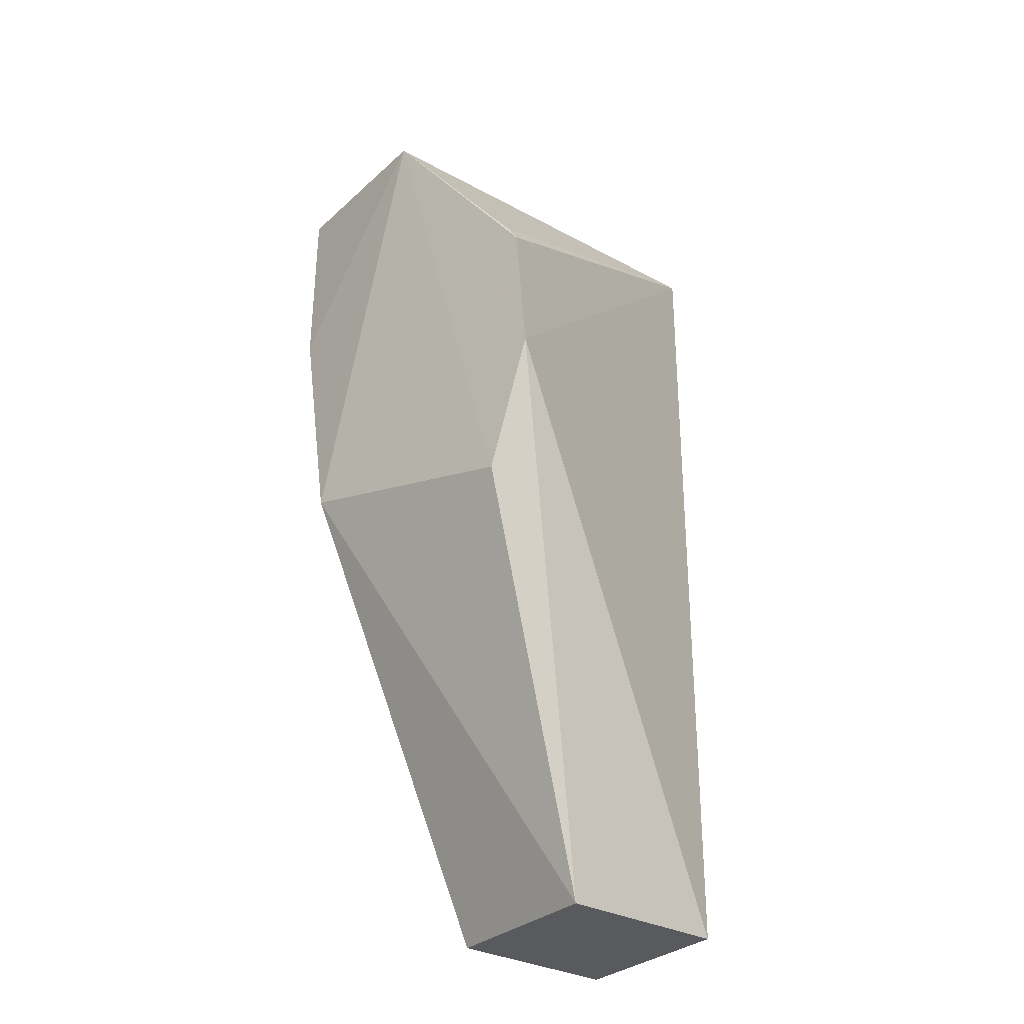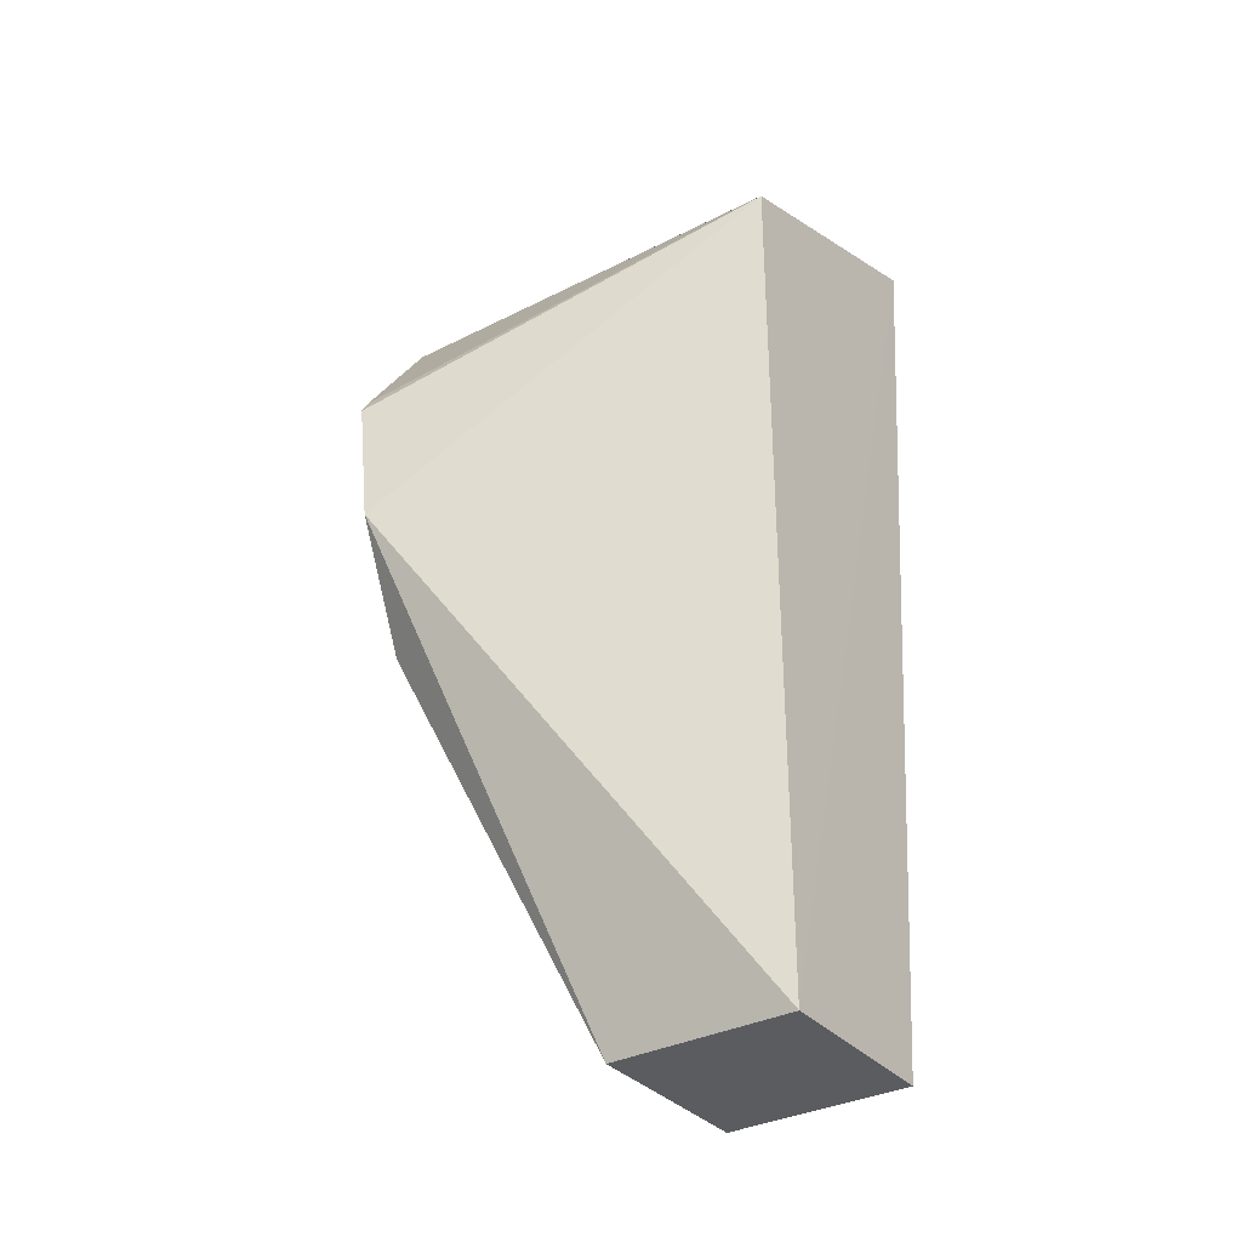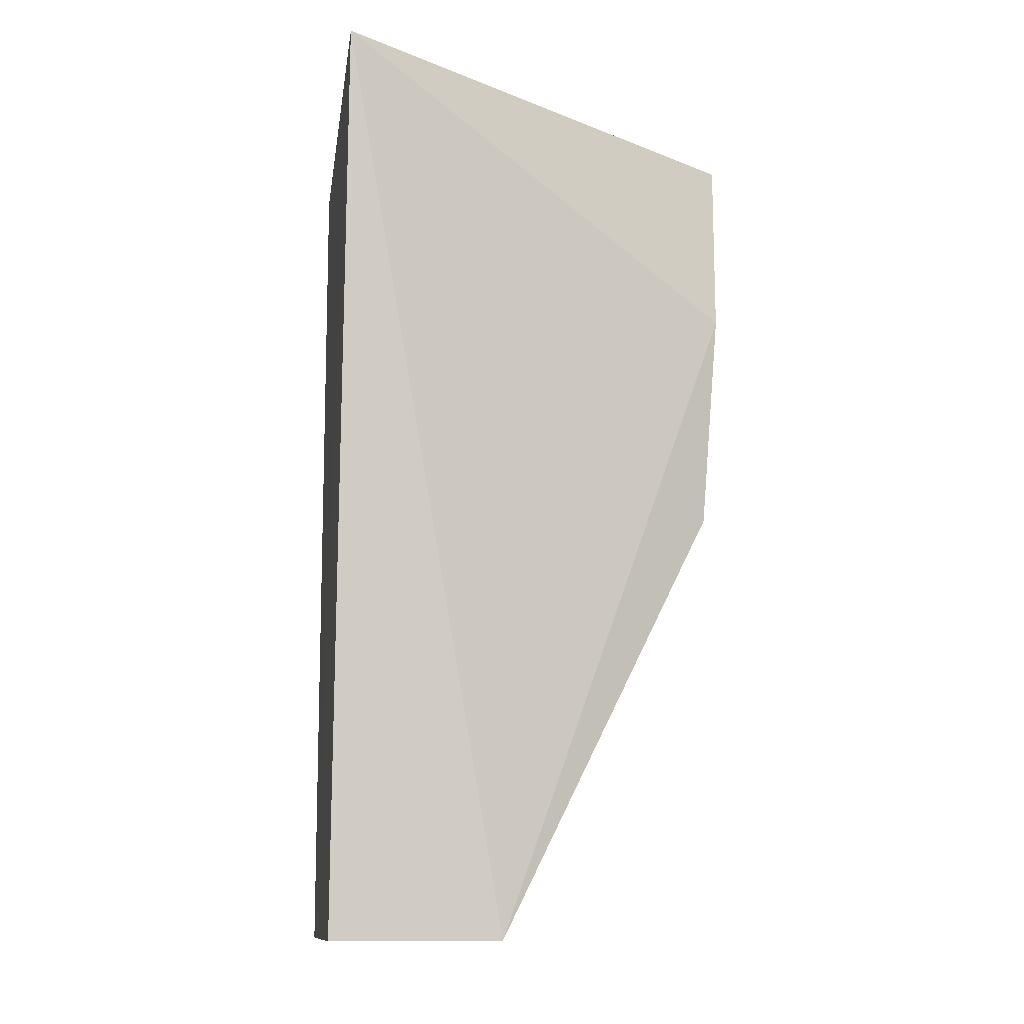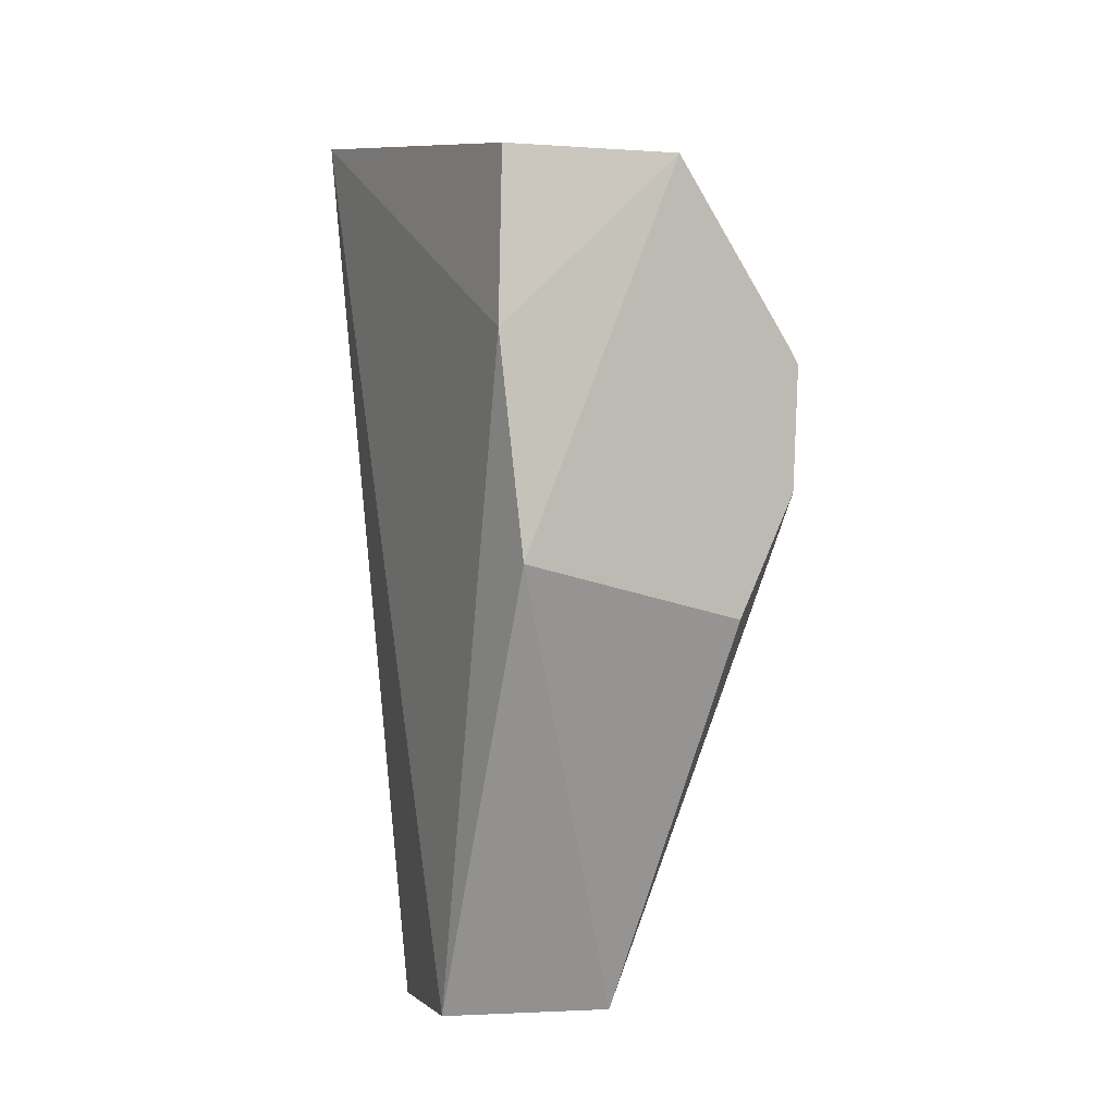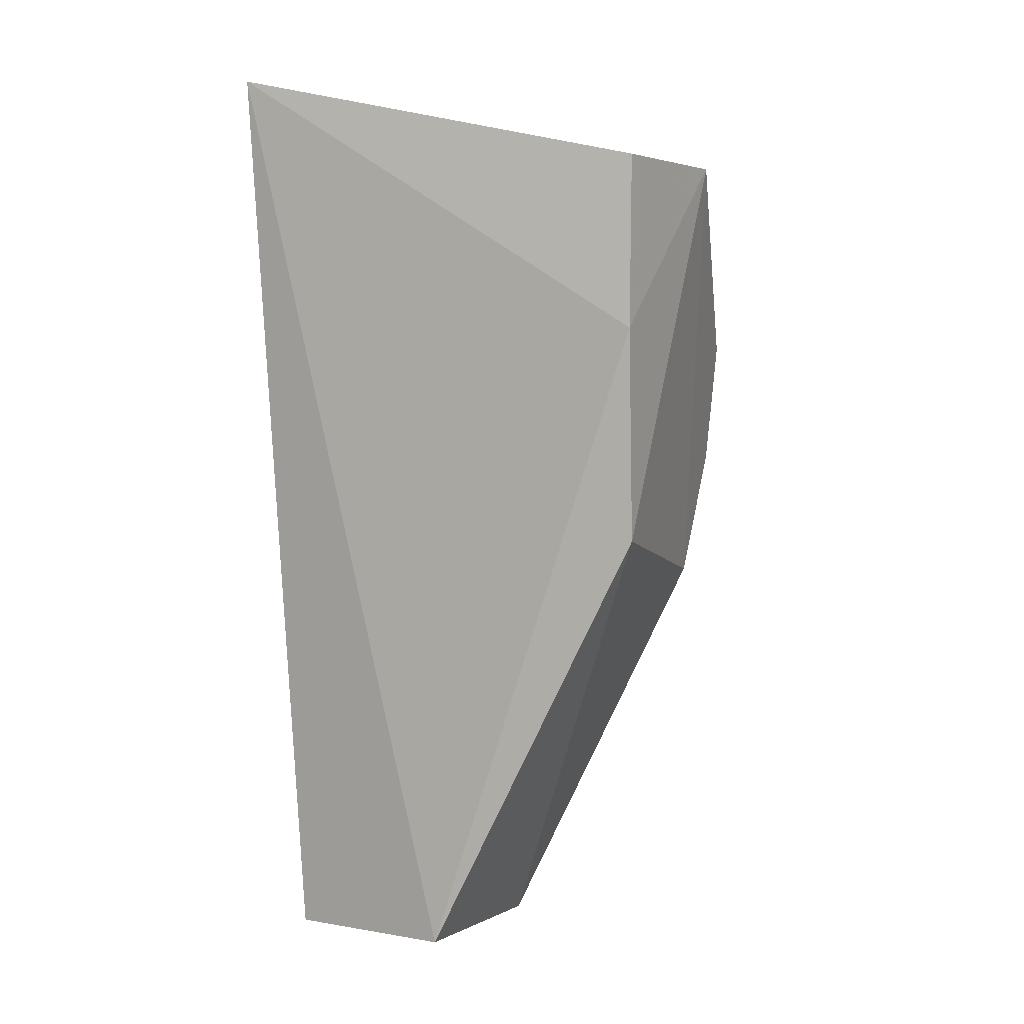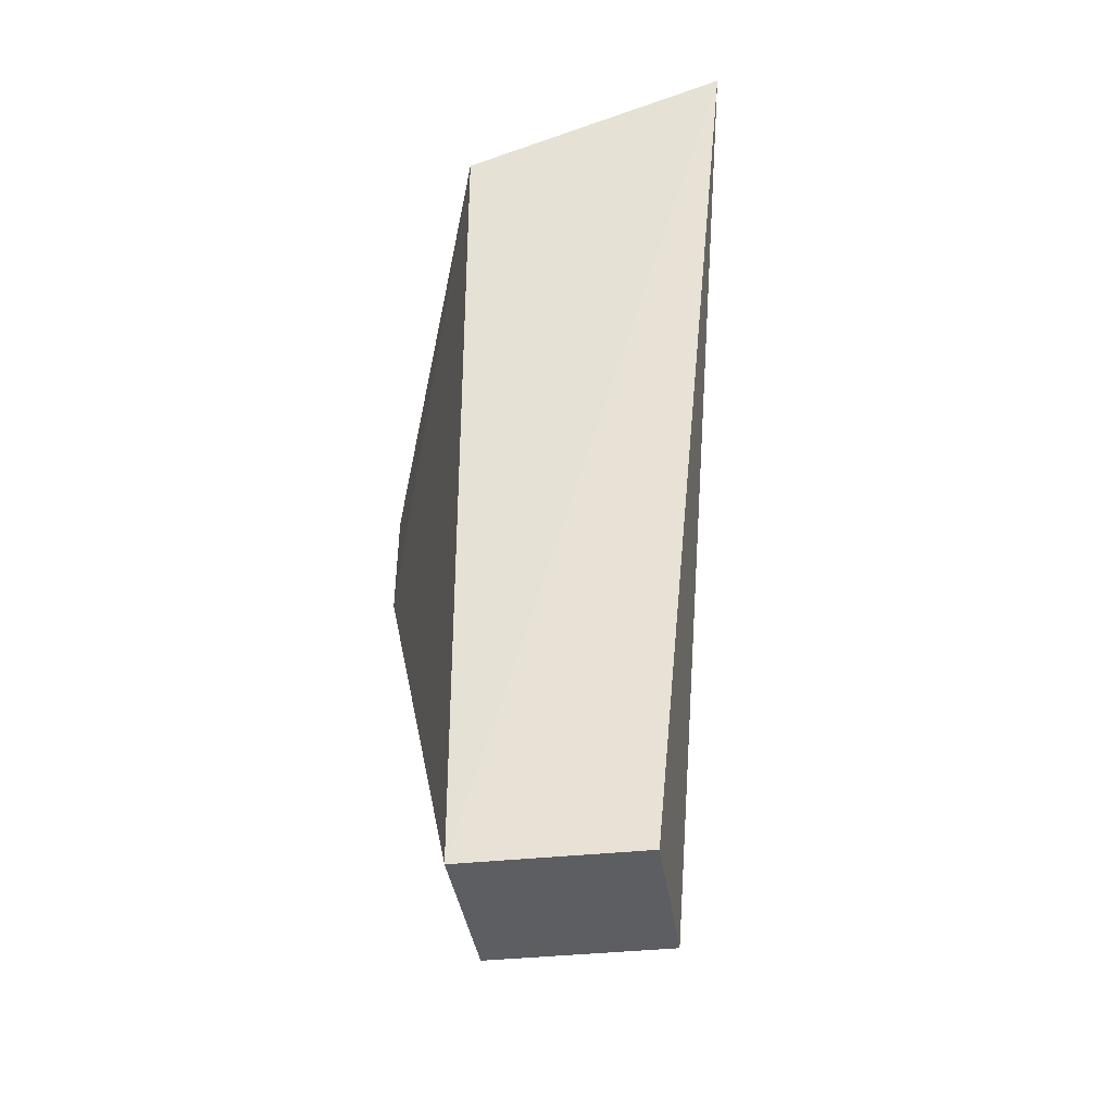
<metadata>
{"format":"obj","ext":"obj","renderer":"f3d","projection":"perspective","resolution":1024,"background":"white","views":[{"elev":-30.9,"azim":-128.2,"up":"+Y"},{"elev":-33.9,"azim":-55.3,"up":"+Y"},{"elev":-11.4,"azim":79.8,"up":"+Y"},{"elev":-3.9,"azim":164.6,"up":"+Y"},{"elev":3.2,"azim":121.3,"up":"+Y"},{"elev":-37.3,"azim":8.0,"up":"+Y"}]}
</metadata>
<code>
v 0.02157 0.02175 0.01594
v 0.01813 -0.01345 0.01588
v 0.01815 0.01161 0.0002281
v 0.01145 0.01828 0.0002523
v 0.01145 0.01828 0.01588
v 0.01145 -0.01345 0.009203
v 0.01803 0.01818 0.000221
v 0.01813 -0.01345 0.009203
v 0.01145 -0.01345 0.01588
v 0.008304 0.001583 0.002715
v 0.01712 0.003373 0.0006375
v 0.00613 0.01111 0.002227
v 0.00654 0.01177 0.002105
v 0.006179 0.006383 0.002701
f 5 1 4
f 7 1 3
f 7 3 4
f 7 4 1
f 8 1 2
f 8 3 1
f 8 2 6
f 9 2 1
f 9 1 5
f 9 6 2
f 11 10 4
f 11 4 3
f 11 3 8
f 11 8 6
f 11 6 10
f 13 12 5
f 13 5 4
f 13 4 12
f 14 12 4
f 14 4 10
f 14 10 6
f 14 6 9
f 14 9 5
f 14 5 12

</code>
